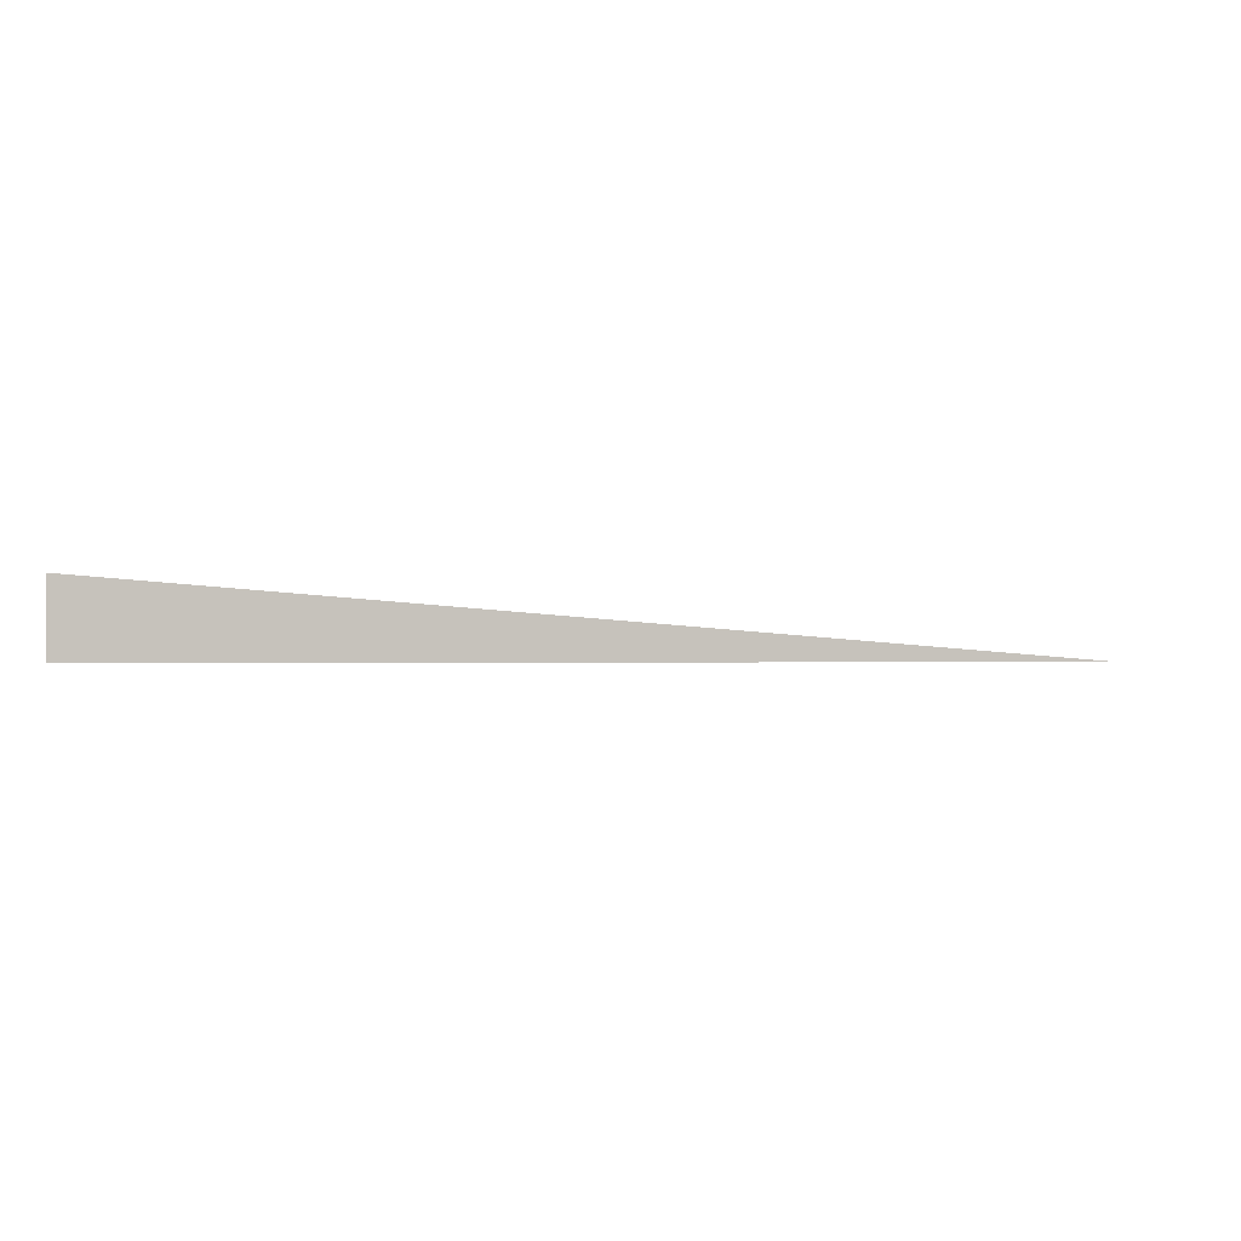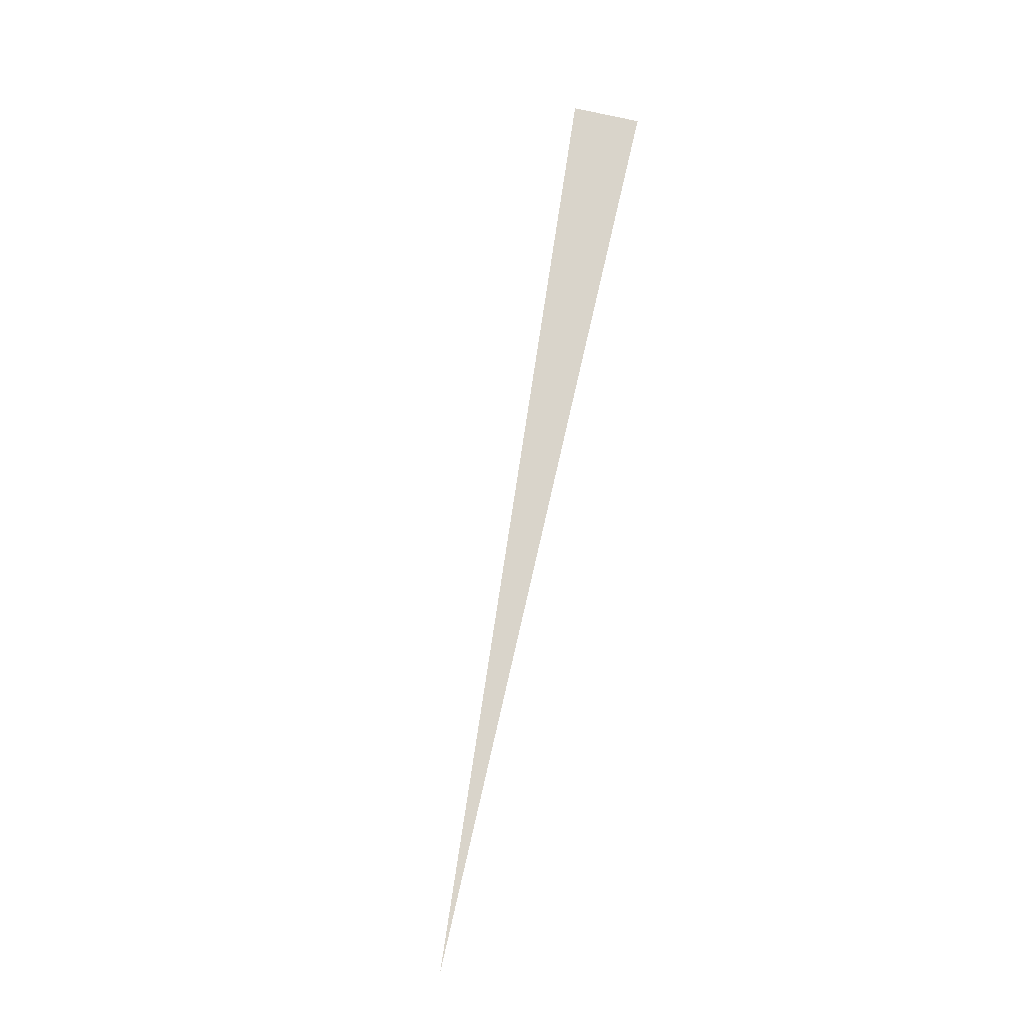
<metadata>
{"format":"obj","ext":"obj","renderer":"f3d","projection":"perspective","resolution":1024,"background":"white","views":[{"elev":-0.8,"azim":-17.0,"up":"+Z"},{"elev":74.8,"azim":102.9,"up":"+Y"}]}
</metadata>
<code>
v -0.1673 -0.1926 0.6347
v -0.1673 -0.1926 0.6613
v 0.1832 -0.1926 0.6347
f 3 2 1
f 1 2 3

</code>
